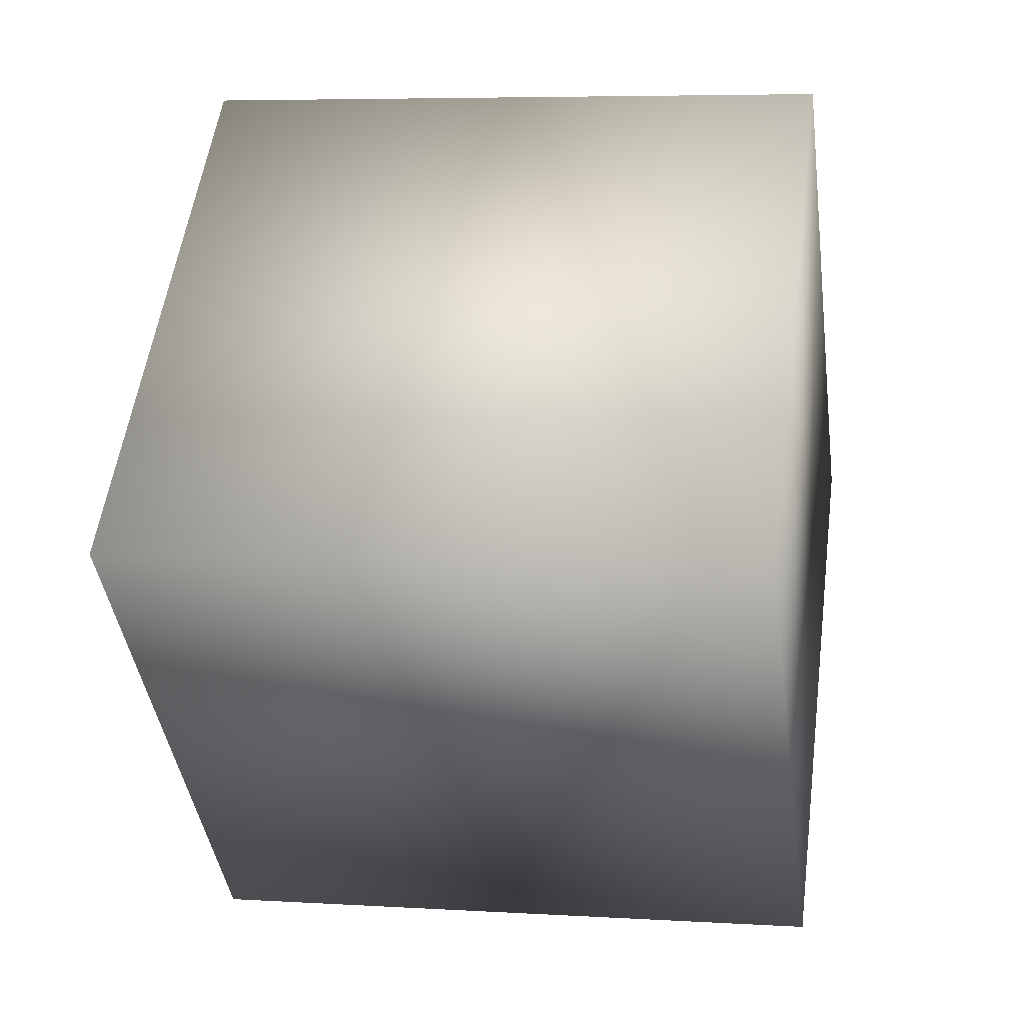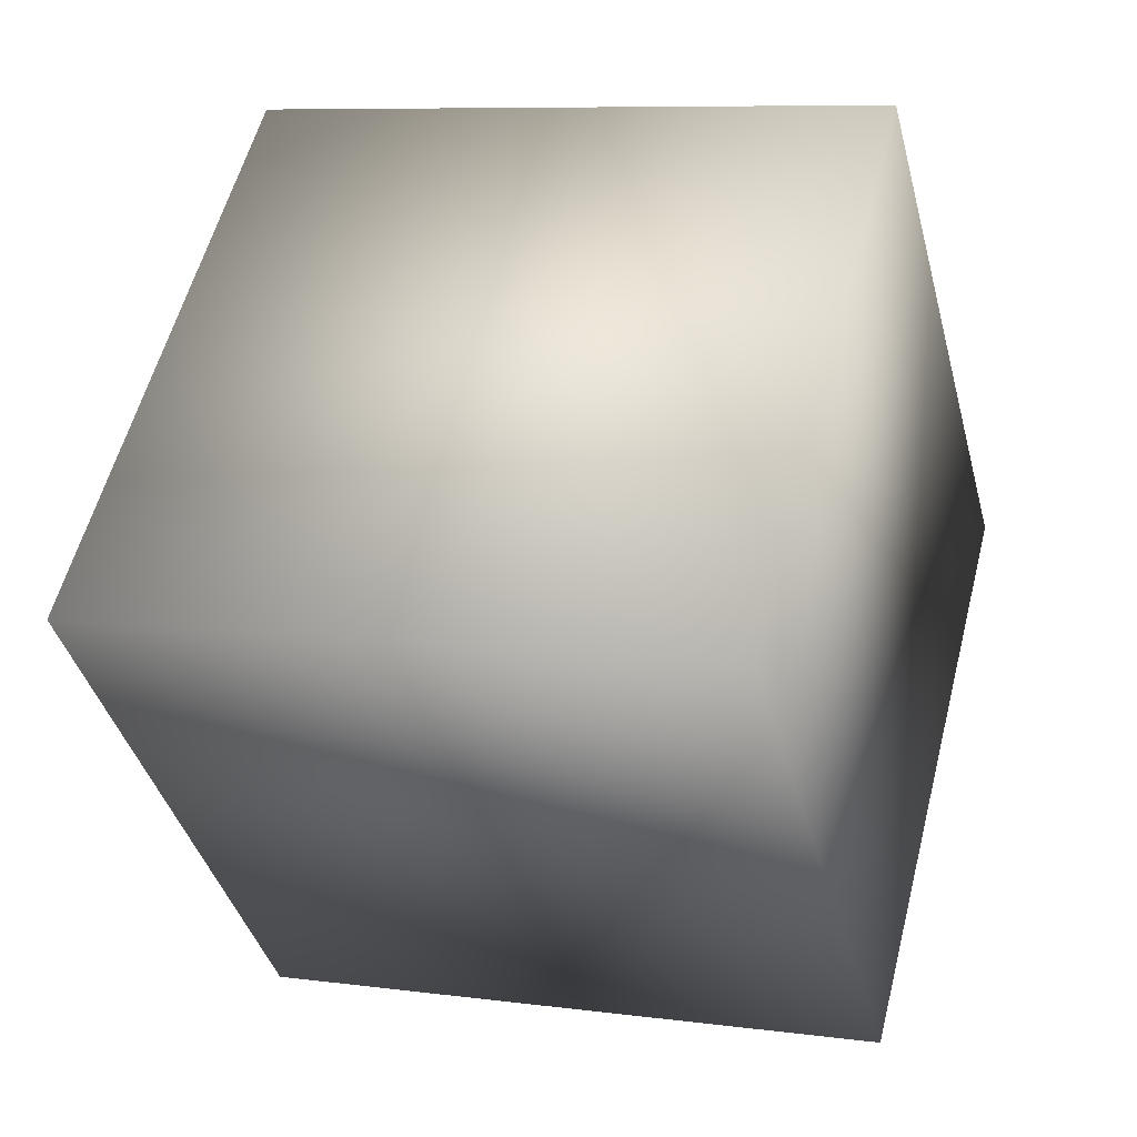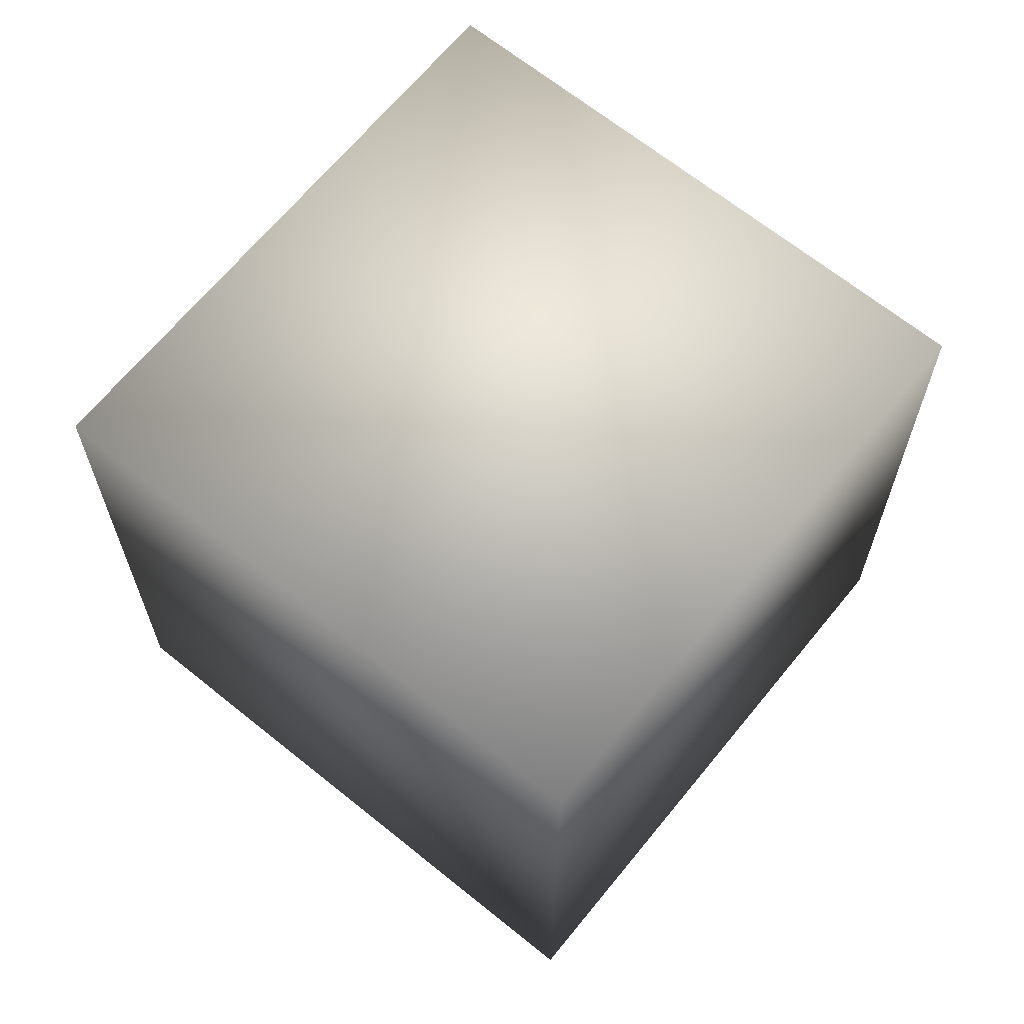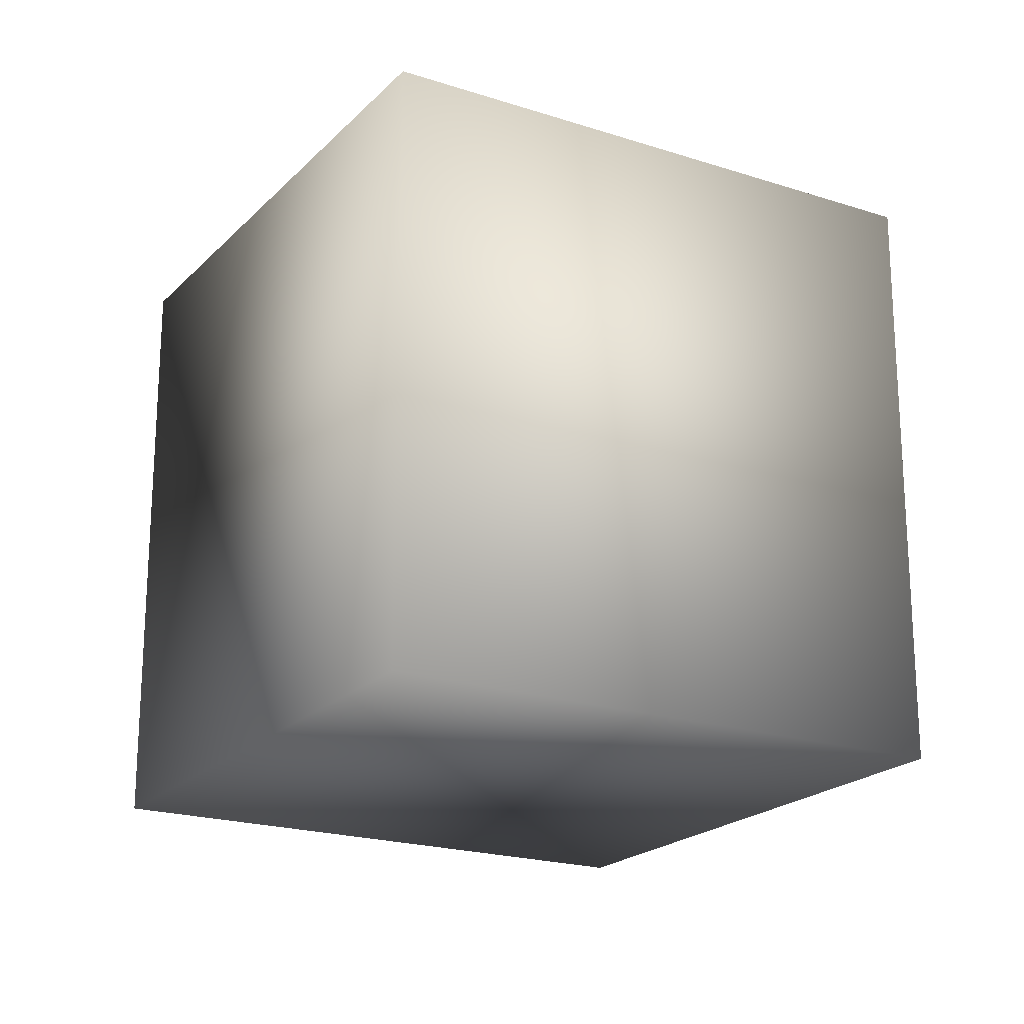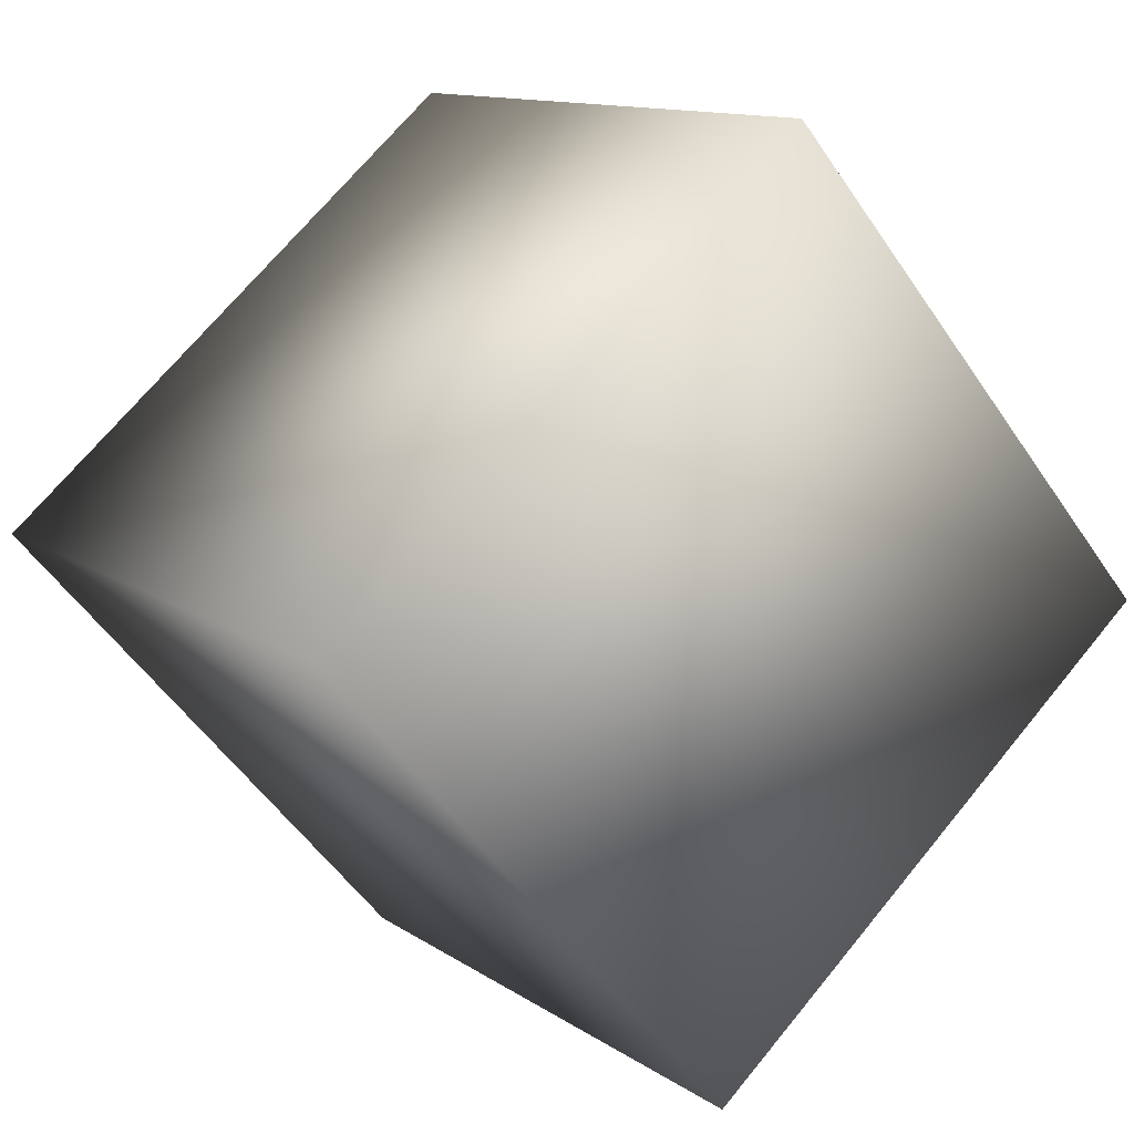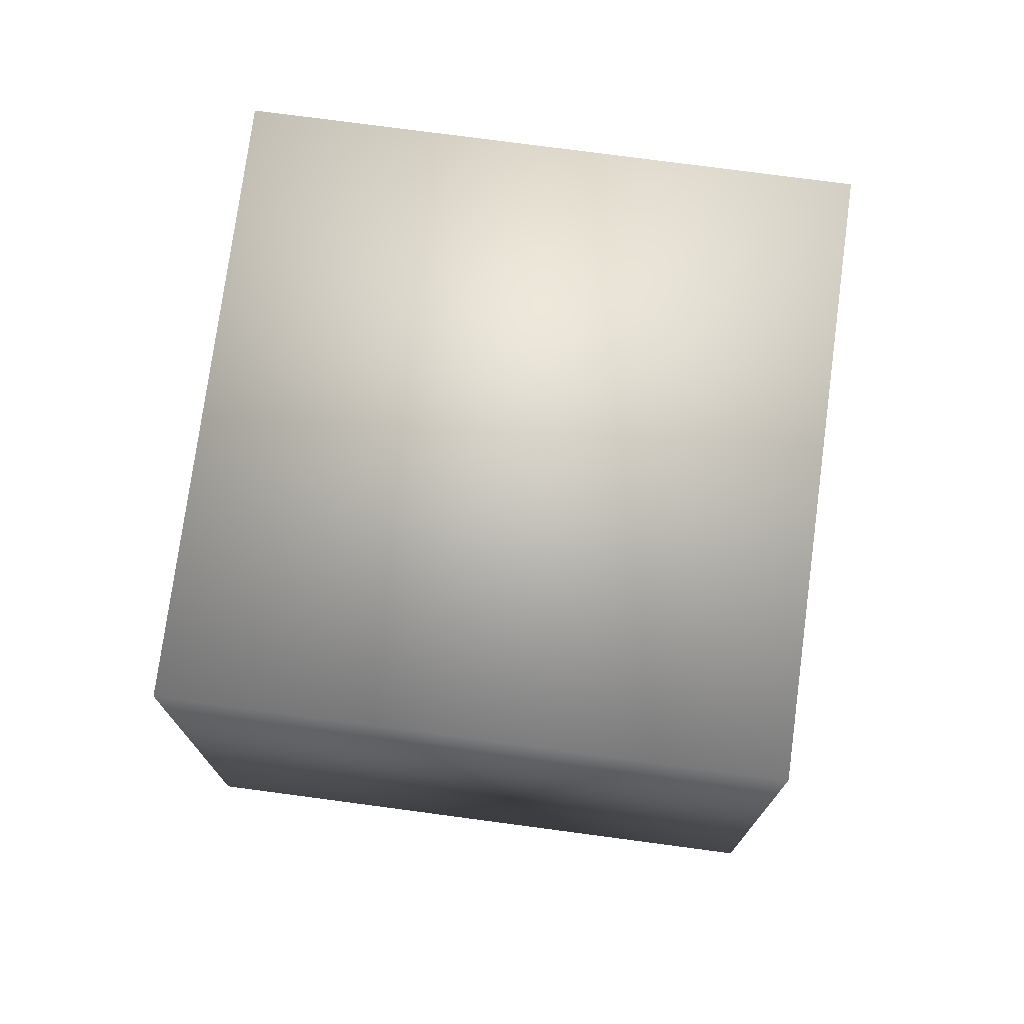
<metadata>
{"format":"obj","ext":"obj","renderer":"f3d","projection":"perspective","resolution":1024,"background":"white","views":[{"elev":6.0,"azim":100.5,"up":"+Z"},{"elev":8.3,"azim":-69.9,"up":"+Z"},{"elev":66.2,"azim":84.1,"up":"+Y"},{"elev":-20.6,"azim":-165.5,"up":"+Y"},{"elev":69.7,"azim":39.3,"up":"+Z"},{"elev":75.5,"azim":-127.4,"up":"+Y"}]}
</metadata>
<code>
g Area_Common_Prop_Fire_C_02_Col
v -0.548 -5.84e-24 9.537e-08
v 0.548 5.84e-24 -9.537e-08
v -9.537e-08 3.356e-17 -0.548
v 9.537e-08 -3.356e-17 0.548
v -0.548 0.7868 5.672e-08
v 6.676e-08 0.7868 0.548
v 0.548 0.7868 -7.679e-08
v -6.676e-08 0.7868 -0.548
g Area_Common_Prop_Fire_C_02_Col_0
f 3 2 1
f 4 1 2
f 1 4 5
f 6 5 4
f 4 2 6
f 7 6 2
f 2 3 7
f 6 7 5
f 8 7 3
f 5 8 1
f 3 1 8
f 8 5 7

</code>
